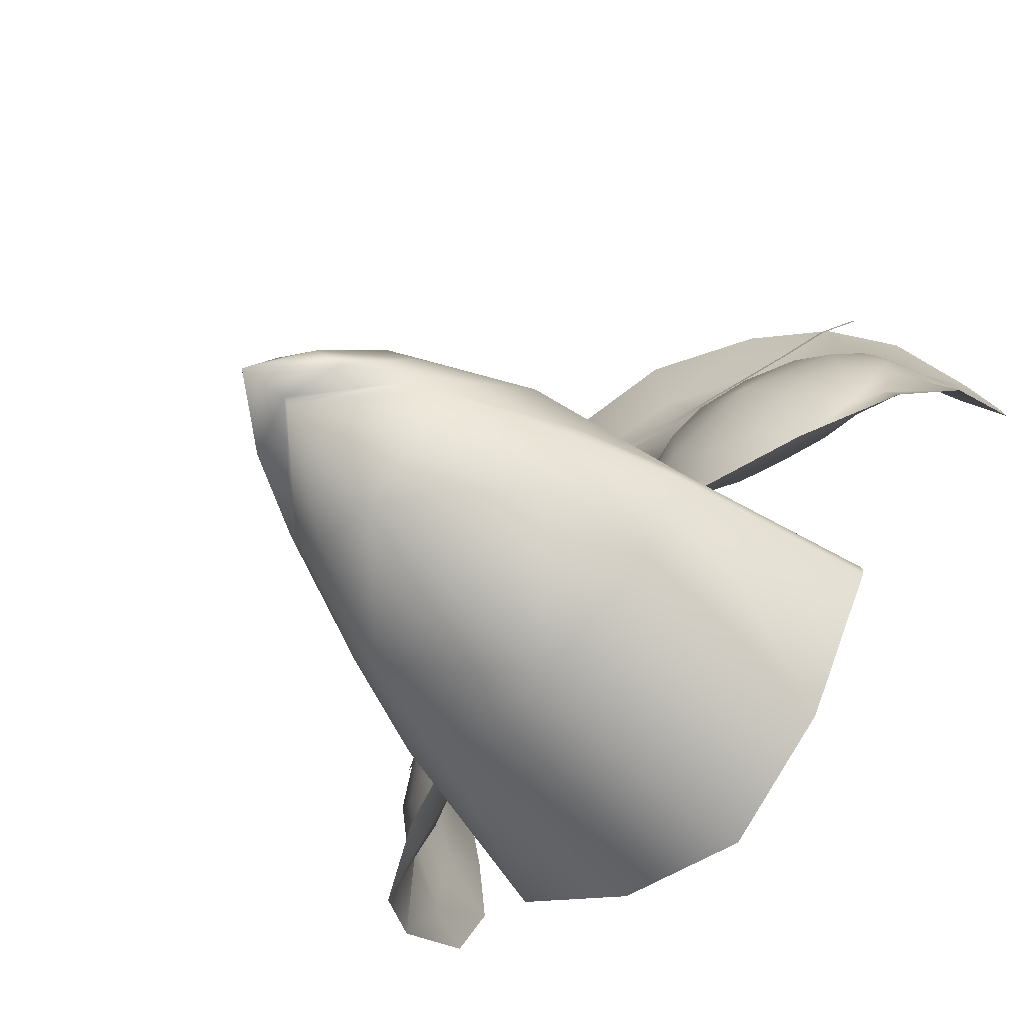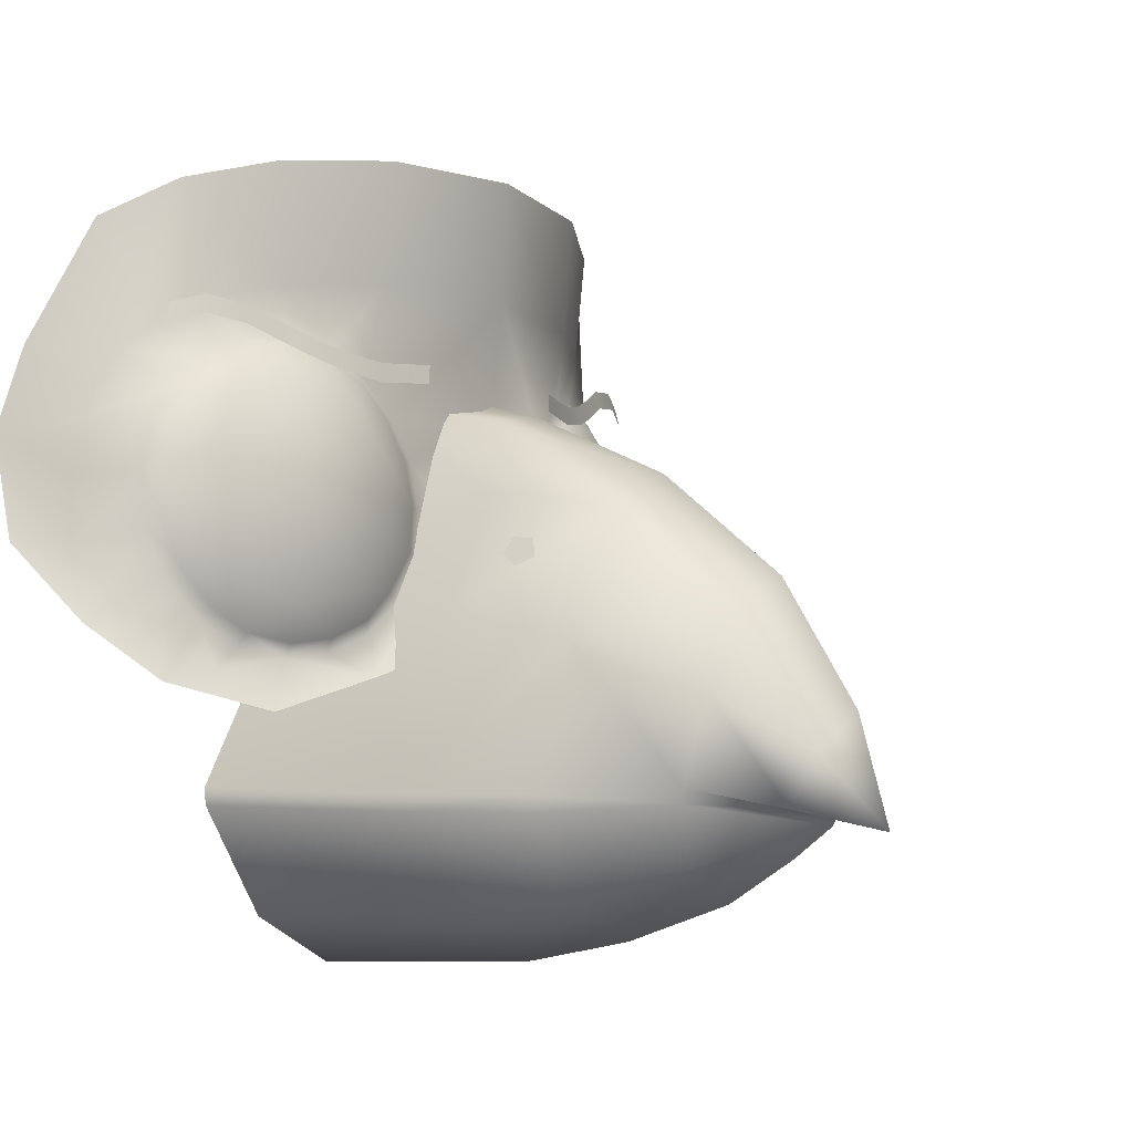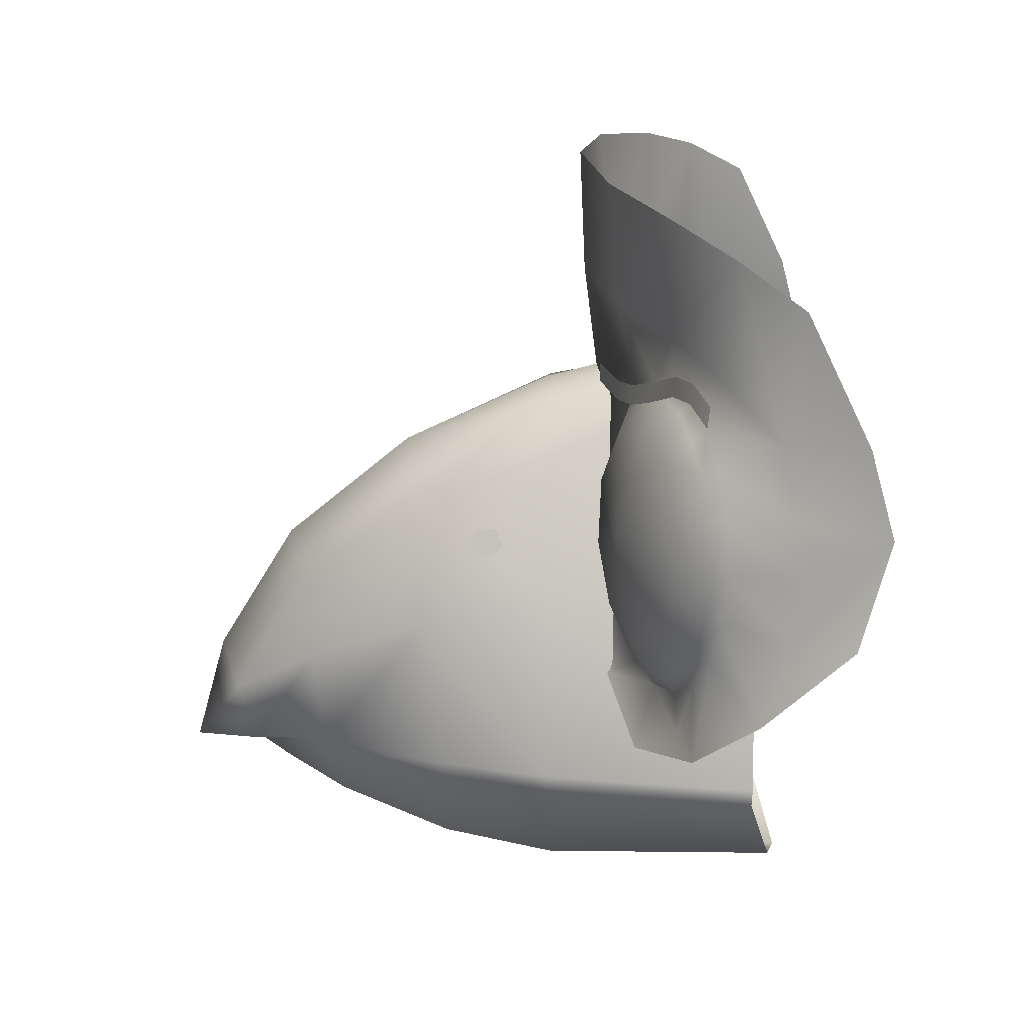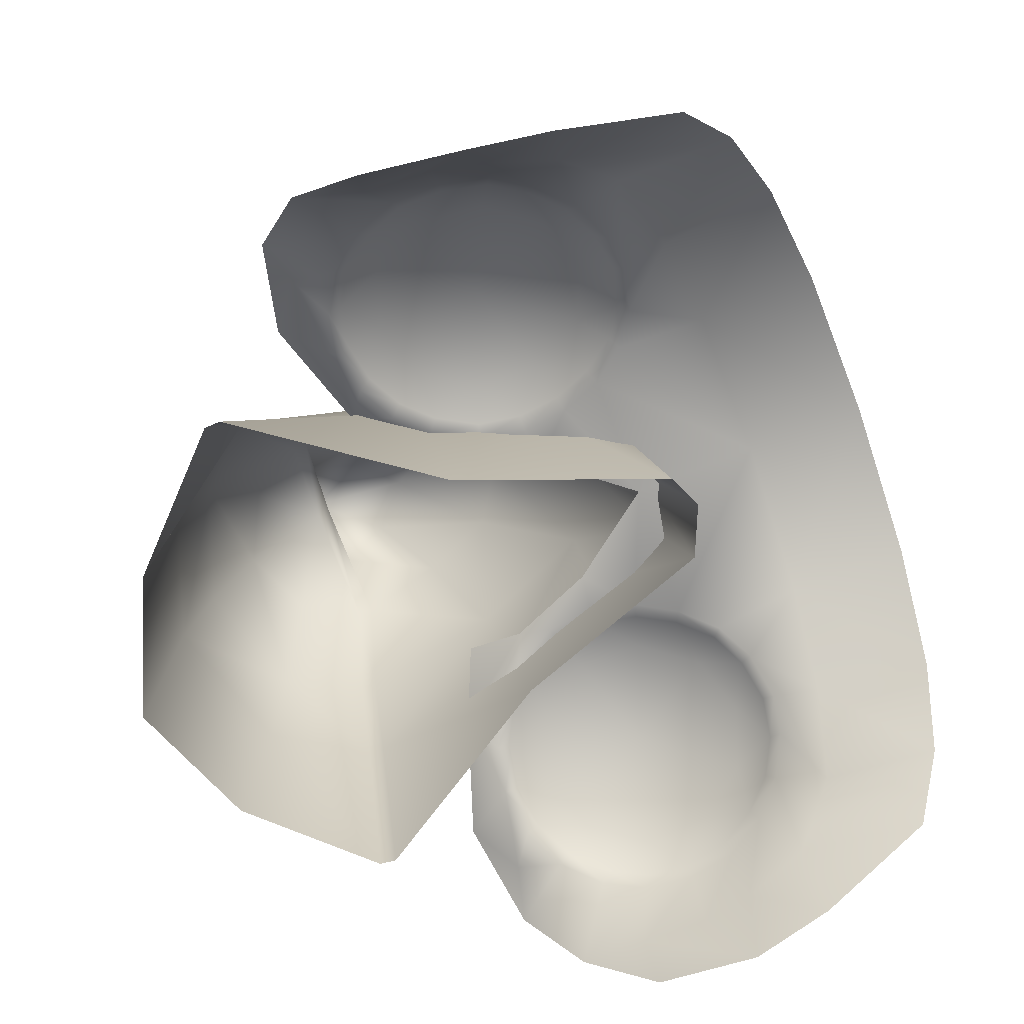
<metadata>
{"format":"obj","ext":"obj","renderer":"f3d","projection":"perspective","resolution":1024,"background":"white","views":[{"elev":-70.7,"azim":47.5,"up":"+Y"},{"elev":-5.6,"azim":-56.6,"up":"+Y"},{"elev":17.6,"azim":90.5,"up":"+Y"},{"elev":-74.5,"azim":109.7,"up":"+Z"}]}
</metadata>
<code>
g chickenBeak_geo
v 0.07595 0.7679 0.2474
v 0.04929 0.77 0.2548
v 0.09607 0.7707 0.2409
v 0.1172 0.7775 0.233
v 0.163 0.7889 0.2174
v 0.1801 0.7829 0.2108
v 0.0498 0.7611 0.2549
v 0.07653 0.7589 0.2476
v 0.09892 0.7621 0.2419
v 0.1202 0.7688 0.234
v 0.1651 0.7802 0.2186
v 0.1823 0.7737 0.212
v 0.1406 0.7863 0.2237
v 0.1434 0.7776 0.2249
v -0.07595 0.7679 0.2474
v -0.04929 0.77 0.2548
v -0.09607 0.7707 0.2409
v -0.1172 0.7775 0.233
v -0.163 0.7889 0.2174
v -0.1801 0.7829 0.2108
v -0.0498 0.7611 0.2549
v -0.07653 0.7589 0.2476
v -0.09892 0.7621 0.2419
v -0.1202 0.7688 0.234
v -0.1651 0.7802 0.2186
v -0.1823 0.7737 0.212
v -0.1406 0.7863 0.2237
v -0.1434 0.7776 0.2249
v -0.1236 0.7042 0.2491
v -0.1475 0.7474 0.2282
v -0.1661 0.7228 0.223
v -0.1204 0.7563 0.2375
v -0.09424 0.7457 0.2475
v -0.07785 0.7195 0.2544
v -0.07814 0.6878 0.2556
v -0.09614 0.6626 0.2504
v -0.1251 0.6537 0.2409
v -0.1532 0.6643 0.2308
v -0.1688 0.6907 0.2239
v -0.09761 0.7668 0.235
v -0.1166 0.7711 0.2279
v -0.06937 0.7421 0.2455
v -0.08214 0.7578 0.2414
v -0.05761 0.7029 0.2515
v -0.06078 0.7235 0.2494
v -0.07153 0.6628 0.2489
v -0.06039 0.682 0.2521
v -0.1025 0.6406 0.2402
v -0.08474 0.6493 0.246
v -0.1428 0.6415 0.2258
v -0.1227 0.6376 0.2338
v -0.1728 0.668 0.2138
v -0.1597 0.6516 0.22
v -0.1813 0.7079 0.2087
v -0.1806 0.6863 0.2105
v -0.166 0.7462 0.212
v -0.177 0.729 0.2093
v -0.1351 0.7682 0.2218
v -0.1522 0.7596 0.2167
v -0.1804 0.7314 0.2024
v -0.1331 0.7737 0.2164
v -0.09362 0.7721 0.2305
v -0.04997 0.7029 0.2492
v -0.06487 0.6586 0.2475
v -0.0992 0.6347 0.2359
v -0.1618 0.6463 0.2144
v -0.1845 0.685 0.2036
v -0.0537 0.725 0.2469
v -0.1523 0.7644 0.2103
v -0.07962 0.644 0.243
v -0.1211 0.6313 0.2291
v -0.1432 0.6353 0.2207
v -0.1761 0.6643 0.2075
v -0.1852 0.7085 0.2017
v -0.1682 0.7498 0.2052
v -0.1155 0.7766 0.2231
v -0.07672 0.7618 0.237
v -0.06294 0.745 0.2417
v -0.05283 0.6801 0.2503
v 0.1236 0.7042 0.2491
v 0.1475 0.7474 0.2282
v 0.1661 0.7228 0.223
v 0.1204 0.7563 0.2375
v 0.09424 0.7457 0.2475
v 0.07785 0.7195 0.2544
v 0.07814 0.6878 0.2556
v 0.09614 0.6626 0.2504
v 0.1251 0.6537 0.2409
v 0.1532 0.6643 0.2308
v 0.1688 0.6907 0.2239
v 0.09761 0.7668 0.235
v 0.1166 0.7711 0.2279
v 0.06937 0.7421 0.2455
v 0.08214 0.7578 0.2414
v 0.05761 0.7029 0.2515
v 0.06078 0.7235 0.2494
v 0.07153 0.6628 0.2489
v 0.06039 0.682 0.2521
v 0.1025 0.6406 0.2402
v 0.08474 0.6493 0.246
v 0.1428 0.6412 0.2256
v 0.1226 0.6373 0.2336
v 0.1728 0.668 0.2138
v 0.1597 0.6516 0.22
v 0.1813 0.7079 0.2087
v 0.1806 0.6863 0.2105
v 0.166 0.7462 0.212
v 0.177 0.729 0.2093
v 0.1351 0.7682 0.2218
v 0.1522 0.7596 0.2167
v 0.1804 0.7314 0.2024
v 0.1331 0.7737 0.2164
v 0.09362 0.7721 0.2305
v 0.04997 0.7029 0.2492
v 0.06487 0.6586 0.2475
v 0.0992 0.6347 0.2359
v 0.1618 0.6463 0.2144
v 0.1845 0.685 0.2036
v 0.0537 0.725 0.2469
v 0.1523 0.7644 0.2103
v 0.07962 0.644 0.243
v 0.1212 0.6306 0.2294
v 0.1432 0.6355 0.2209
v 0.1761 0.6643 0.2075
v 0.1852 0.7085 0.2017
v 0.1682 0.7498 0.2052
v 0.1155 0.7766 0.2231
v 0.07672 0.7618 0.237
v 0.06294 0.745 0.2417
v 0.05283 0.6801 0.2503
v 5.385e-17 0.8062 0.2617
v 6.615e-17 0.8643 0.2643
v 4.242e-17 0.746 0.2538
v -0.0322 0.7046 0.2517
v -0.05136 0.6639 0.2559
v -0.05335 0.6363 0.265
v -0.1585 0.7886 0.2039
v -0.1959 0.7093 0.1708
v -0.1972 0.6773 0.1727
v -0.1198 0.7987 0.2243
v -0.07377 0.804 0.2474
v -0.07424 0.8614 0.2524
v -0.1264 0.8543 0.2259
v -0.1605 0.8433 0.1996
v -0.1827 0.8253 0.1701
v -0.1852 0.6185 0.2153
v -0.2044 0.6434 0.1868
v -0.1399 0.6067 0.2393
v -0.08498 0.6236 0.2512
v -0.2079 0.68 0.1465
v -0.1909 0.734 0.1716
v -0.18 0.7655 0.1791
v -0.204 0.7297 0.1321
v -0.1975 0.7689 0.1427
v 0.0322 0.7046 0.2517
v 0.05136 0.6639 0.2559
v 0.05335 0.6363 0.265
v 0.1585 0.7886 0.2039
v 0.1959 0.7093 0.1708
v 0.1972 0.6773 0.1727
v 0.1198 0.7987 0.2243
v 0.07377 0.804 0.2474
v 0.07424 0.8614 0.2524
v 0.1264 0.8543 0.2259
v 0.1605 0.8433 0.1996
v 0.1827 0.8253 0.1701
v 0.1852 0.6185 0.2153
v 0.2044 0.6434 0.1868
v 0.1399 0.6067 0.2393
v 0.08498 0.6236 0.2512
v 0.2079 0.68 0.1465
v 0.1909 0.734 0.1716
v 0.18 0.7655 0.1791
v 0.204 0.7297 0.1321
v 0.1975 0.7689 0.1427
v 0.1639 0.6245 0.2212
v -0.1591 0.6245 0.2212
v -0.05871 0.6786 0.3022
v -0.05482 0.6866 0.3056
v -0.05327 0.6856 0.3154
v -0.05621 0.6769 0.318
v -0.05923 0.6731 0.3099
v 0.05871 0.6786 0.3022
v 0.05482 0.6866 0.3056
v 0.05327 0.6856 0.3154
v 0.05621 0.6769 0.318
v 0.05923 0.6731 0.3099
v -2.22e-18 0.7177 0.3512
v -2.22e-18 0.6678 0.4121
v -6.478e-12 0.564 0.4395
v -2.22e-18 0.5548 0.4638
v 0.07058 0.6523 0.2801
v 0.09423 0.5639 0.279
v 0.06453 0.6397 0.3417
v 0.04983 0.5669 0.3897
v 0.04248 0.6144 0.3993
v 0.03475 0.5392 0.3847
v 0.05804 0.5262 0.3307
v -2.22e-18 0.7503 0.28
v 0.06726 0.5187 0.278
v -2.22e-18 0.523 0.3842
v -2.22e-18 0.5055 0.3315
v -2.22e-18 0.4955 0.2779
v 0.07515 0.5633 0.332
v 0.02952 0.5648 0.4306
v 0.02023 0.5889 0.4402
v -2.22e-18 0.6072 0.4492
v -2.22e-18 0.5433 0.4172
v 0.09482 0.5715 0.2786
v 0.07655 0.5709 0.3329
v 0.05219 0.5739 0.3919
v -0.07058 0.6523 0.2801
v -0.09423 0.5639 0.279
v -0.06453 0.6397 0.3417
v -0.04983 0.5669 0.3897
v -0.04248 0.6144 0.3993
v -0.03475 0.5392 0.3847
v -0.05804 0.5262 0.3307
v -0.06726 0.5187 0.278
v -0.07515 0.5633 0.332
v -0.02952 0.5648 0.4306
v -0.02023 0.5889 0.4402
v -0.09482 0.5715 0.2786
v -0.07655 0.5709 0.3329
v -0.05219 0.5739 0.3919
v 2.602e-11 0.5576 0.4364
v 0.05565 0.668 0.1769
v 0.1182 0.5747 0.181
v -2.22e-18 0.773 0.1953
v 0.1176 0.5668 0.1814
v 0.06297 0.5159 0.1671
v -2.22e-18 0.4919 0.1581
v -0.05565 0.668 0.1769
v -0.1182 0.5747 0.181
v -0.1176 0.5668 0.1814
v -0.06297 0.5159 0.1671
v 0.03968 0.6999 0.3482
v 0.02796 0.7447 0.2784
v -0.03968 0.6999 0.3482
v -0.02796 0.7447 0.2784
v 0.02832 0.6495 0.4066
v -0.02832 0.6495 0.4066
v 0.01824 0.7654 0.1892
v -0.02234 0.7632 0.1886
v 0.04896 0.7081 0.2897
v -0.04896 0.7081 0.2897
v -0.08474 0.6493 0.246
v -0.07153 0.6628 0.2489
v -0.1025 0.6406 0.2402
v -0.1227 0.6376 0.2338
v -0.1428 0.6415 0.2258
v -0.1597 0.6516 0.22
v -0.1728 0.668 0.2138
v -0.1806 0.6863 0.2105
v -0.1813 0.7079 0.2087
v -0.177 0.729 0.2093
v -0.166 0.7462 0.212
v -0.1522 0.7596 0.2167
v -0.1351 0.7682 0.2218
v -0.1166 0.7711 0.2279
v -0.09761 0.7668 0.235
v -0.08214 0.7578 0.2414
v -0.06937 0.7421 0.2455
v -0.06078 0.7235 0.2494
v -0.05761 0.7029 0.2515
v -0.06039 0.682 0.2521
v 0.08474 0.6493 0.246
v 0.07153 0.6628 0.2489
v 0.1025 0.6406 0.2402
v 0.1226 0.6373 0.2336
v 0.1428 0.6412 0.2256
v 0.1597 0.6516 0.22
v 0.1728 0.668 0.2138
v 0.1806 0.6863 0.2105
v 0.1813 0.7079 0.2087
v 0.177 0.729 0.2093
v 0.166 0.7462 0.212
v 0.1522 0.7596 0.2167
v 0.1351 0.7682 0.2218
v 0.1166 0.7711 0.2279
v 0.09761 0.7668 0.235
v 0.08214 0.7578 0.2414
v 0.06937 0.7421 0.2455
v 0.06078 0.7235 0.2494
v 0.05761 0.7029 0.2515
v 0.06039 0.682 0.2521
v -0.05283 0.6801 0.2503
v -0.04997 0.7029 0.2492
v -0.0537 0.725 0.2469
v -0.06294 0.745 0.2417
v -0.1211 0.6313 0.2291
v -0.0992 0.6347 0.2359
v -0.09362 0.7721 0.2305
v -0.1155 0.7766 0.2231
v -0.07672 0.7618 0.237
v -0.1331 0.7737 0.2164
v -0.1523 0.7644 0.2103
v -0.1761 0.6643 0.2075
v -0.1618 0.6463 0.2144
v -0.07962 0.644 0.243
v -0.1845 0.685 0.2036
v -0.06487 0.6586 0.2475
v -0.1682 0.7498 0.2052
v -0.1804 0.7314 0.2024
v -0.1852 0.7085 0.2017
v 0.05283 0.6801 0.2503
v 0.04997 0.7029 0.2492
v 0.06294 0.745 0.2417
v 0.0537 0.725 0.2469
v 0.0992 0.6347 0.2359
v 0.1212 0.6306 0.2294
v 0.1432 0.6355 0.2209
v 0.09362 0.7721 0.2305
v 0.1155 0.7766 0.2231
v 0.07672 0.7618 0.237
v 0.1523 0.7644 0.2103
v 0.1331 0.7737 0.2164
v 0.1761 0.6643 0.2075
v 0.1618 0.6463 0.2144
v 0.07962 0.644 0.243
v 0.1845 0.685 0.2036
v 0.06487 0.6586 0.2475
v 0.1682 0.7498 0.2052
v 0.1804 0.7314 0.2024
v 0.1852 0.7085 0.2017
v -0.1432 0.6353 0.2207
v 0.09423 0.5639 0.279
v 0.07515 0.5633 0.332
v 0.04983 0.5669 0.3897
v -6.478e-12 0.564 0.4395
v 0.05219 0.5739 0.3919
v 2.602e-11 0.5576 0.4364
v 0.09482 0.5715 0.2786
v 0.07655 0.5709 0.3329
v -0.09423 0.5639 0.279
v -0.07515 0.5633 0.332
v -0.04983 0.5669 0.3897
v -0.05219 0.5739 0.3919
v -0.09482 0.5715 0.2786
v -0.07655 0.5709 0.3329
v 0.1176 0.5668 0.1814
v 0.1182 0.5747 0.181
v -0.1182 0.5747 0.181
v -0.1176 0.5668 0.1814
v 0.09482 0.5715 0.2786
v 0.02796 0.7447 0.2784
v 0.06726 0.5187 0.278
v -2.22e-18 0.4955 0.2779
v 0.06297 0.5159 0.1671
v 0.09423 0.5639 0.279
v -0.07058 0.6523 0.2801
v -0.05565 0.668 0.1769
v -0.04896 0.7081 0.2897
v -0.09423 0.5639 0.279
v -0.06297 0.5159 0.1671
v -0.06726 0.5187 0.278
v -2.22e-18 0.4919 0.1581
v -0.09482 0.5715 0.2786
v -2.22e-18 0.7503 0.28
v -0.02796 0.7447 0.2784
v -2.22e-18 0.773 0.1953
v 0.04896 0.7081 0.2897
v 0.05565 0.668 0.1769
v 0.07058 0.6523 0.2801
g chickenBeak_geo_0
f 312 311 176
f 326 177 291
f 5 12 6
f 11 12 5
f 13 11 5
f 14 11 13
f 4 14 13
f 10 14 4
f 3 10 4
f 9 10 3
f 1 9 3
f 8 9 1
f 7 8 1
f 2 7 1
f 15 22 21
f 23 22 15
f 17 23 15
f 24 23 17
f 18 24 17
f 28 24 18
f 27 28 18
f 25 28 27
f 19 25 27
f 26 25 19
f 20 26 19
f 15 21 16
f 251 72 71
f 66 72 251
f 252 66 251
f 73 66 252
f 253 73 252
f 67 73 253
f 254 67 253
f 74 67 254
f 255 74 254
f 60 74 255
f 256 60 255
f 75 60 256
f 257 75 256
f 69 75 257
f 258 69 257
f 61 69 258
f 259 61 258
f 76 61 259
f 260 76 259
f 62 76 260
f 261 62 260
f 77 62 261
f 262 77 261
f 78 77 262
f 263 78 262
f 68 78 263
f 264 68 263
f 63 68 264
f 265 63 264
f 79 63 265
f 266 79 265
f 64 79 266
f 248 64 266
f 247 64 248
f 71 250 251
f 249 250 71
f 65 249 71
f 247 249 65
f 70 247 65
f 64 247 70
f 115 267 268
f 286 115 268
f 130 115 286
f 285 130 286
f 114 130 285
f 284 114 285
f 119 114 284
f 283 119 284
f 129 119 283
f 282 129 283
f 128 129 282
f 281 128 282
f 113 128 281
f 280 113 281
f 127 113 280
f 279 127 280
f 112 127 279
f 278 112 279
f 120 112 278
f 277 120 278
f 126 120 277
f 276 126 277
f 111 126 276
f 275 111 276
f 125 111 275
f 274 125 275
f 118 125 274
f 273 118 274
f 124 118 273
f 272 124 273
f 117 124 272
f 271 117 272
f 123 117 271
f 270 123 271
f 122 123 270
f 269 122 270
f 116 122 269
f 267 116 269
f 121 116 267
f 115 121 267
g chickenBeak_geo_1
f 32 40 41
f 33 40 32
f 29 33 32
f 34 33 29
f 35 34 29
f 44 34 35
f 47 44 35
f 33 43 40
f 42 43 33
f 34 42 33
f 45 42 34
f 44 45 34
f 35 46 47
f 36 46 35
f 29 36 35
f 37 36 29
f 38 37 29
f 50 37 38
f 53 50 38
f 36 49 46
f 48 49 36
f 37 48 36
f 51 48 37
f 50 51 37
f 38 52 53
f 39 52 38
f 29 39 38
f 31 39 29
f 30 31 29
f 56 31 30
f 59 56 30
f 39 55 52
f 54 55 39
f 31 54 39
f 57 54 31
f 56 57 31
f 58 32 41
f 30 32 58
f 59 30 58
f 30 29 32
g chickenBeak_geo_2
f 86 95 98
f 85 95 86
f 80 85 86
f 84 85 80
f 83 84 80
f 91 84 83
f 92 91 83
f 85 96 95
f 93 96 85
f 84 93 85
f 94 93 84
f 91 94 84
f 89 101 104
f 88 101 89
f 80 88 89
f 87 88 80
f 86 87 80
f 97 87 86
f 98 97 86
f 88 102 101
f 99 102 88
f 87 99 88
f 100 99 87
f 97 100 87
f 81 107 110
f 82 107 81
f 80 82 81
f 90 82 80
f 89 90 80
f 103 90 89
f 104 103 89
f 82 108 107
f 105 108 82
f 90 105 82
f 106 105 90
f 103 106 90
f 81 83 80
f 109 83 81
f 110 109 81
f 92 83 109
g chickenBeak_geo_3
f 135 149 136
f 302 149 135
f 287 302 135
f 170 156 157
f 322 156 170
f 320 322 170
f 158 314 317
f 316 158 317
f 173 158 316
f 323 173 316
f 172 173 323
f 324 172 323
f 159 172 324
f 325 159 324
f 160 159 325
f 321 160 325
f 168 160 321
f 318 168 321
f 167 168 318
f 319 167 318
f 176 167 319
f 312 176 319
f 137 296 294
f 297 296 137
f 152 297 137
f 303 297 152
f 151 303 152
f 304 303 151
f 138 304 151
f 305 304 138
f 139 305 138
f 301 305 139
f 147 301 139
f 298 301 147
f 146 298 147
f 299 298 146
f 177 299 146
f 326 299 177
f 179 181 180
f 182 181 179
f 178 182 179
f 187 185 186
f 184 185 187
f 183 184 187
f 210 193 209
f 204 193 210
f 195 204 210
f 224 220 215
f 213 220 224
f 223 213 224
f 228 192 345
f 227 192 228
f 243 346 362
f 199 346 243
f 229 199 243
f 231 327 347
f 230 327 231
f 232 200 348
f 349 200 232
f 341 209 350
f 342 209 341
f 233 339 351
f 234 339 233
f 244 360 359
f 353 360 244
f 352 353 244
f 212 353 352
f 235 219 354
f 236 219 235
f 355 203 356
f 357 203 355
f 343 213 358
f 344 213 343
f 361 244 359
f 363 362 364
f 243 362 363
f 134 288 287
f 289 288 134
f 133 289 134
f 290 289 133
f 131 290 133
f 295 290 131
f 141 295 131
f 293 295 141
f 140 293 141
f 294 293 140
f 137 294 140
f 135 134 287
f 148 177 146
f 291 177 148
f 149 291 148
f 292 291 149
f 300 292 149
f 141 132 142
f 143 141 142
f 140 141 143
f 144 140 143
f 137 140 144
f 152 137 144
f 153 138 151
f 139 138 153
f 150 139 153
f 147 139 150
f 300 149 302
f 154 153 151
f 152 154 151
f 145 154 152
f 144 145 152
f 306 156 322
f 155 156 306
f 307 155 306
f 309 155 307
f 161 314 158
f 313 314 161
f 162 313 161
f 315 313 162
f 131 315 162
f 308 315 131
f 133 308 131
f 309 308 133
f 155 309 133
f 170 310 320
f 311 310 170
f 169 311 170
f 176 311 169
f 167 176 169
f 162 163 132
f 164 163 162
f 161 164 162
f 165 164 161
f 158 165 161
f 173 165 158
f 174 172 159
f 160 174 159
f 171 174 160
f 168 171 160
f 175 172 174
f 173 172 175
f 166 173 175
f 165 173 166
f 205 190 331
f 191 190 205
f 206 191 205
f 207 191 206
f 241 207 206
f 189 207 241
f 237 189 241
f 188 189 237
f 238 188 237
f 199 188 238
f 198 200 327
f 203 200 198
f 202 203 198
f 218 203 202
f 201 218 202
f 217 218 201
f 208 217 201
f 332 217 208
f 197 332 208
f 329 332 197
f 198 329 197
f 328 329 198
f 327 328 198
f 215 225 224
f 330 225 215
f 226 330 215
f 211 330 226
f 195 211 226
f 210 211 195
f 237 245 238
f 192 245 237
f 194 192 237
f 333 192 194
f 334 333 194
f 196 206 205
f 331 196 205
f 194 196 331
f 334 194 331
f 221 190 191
f 222 221 191
f 216 221 222
f 242 216 222
f 214 216 242
f 239 214 242
f 212 214 239
f 246 212 239
f 218 219 203
f 335 219 218
f 336 335 218
f 337 217 332
f 218 217 337
f 336 218 337
f 338 216 214
f 221 216 338
f 190 221 338
f 214 340 338
f 339 340 214
f 212 339 214
f 207 222 191
f 242 222 207
f 189 242 207
f 239 242 189
f 188 239 189
f 240 239 188
f 199 240 188
f 240 246 239
f 132 131 162
f 141 131 132
f 201 197 208
f 198 197 201
f 202 198 201
f 241 194 237
f 196 194 241
f 206 196 241

</code>
